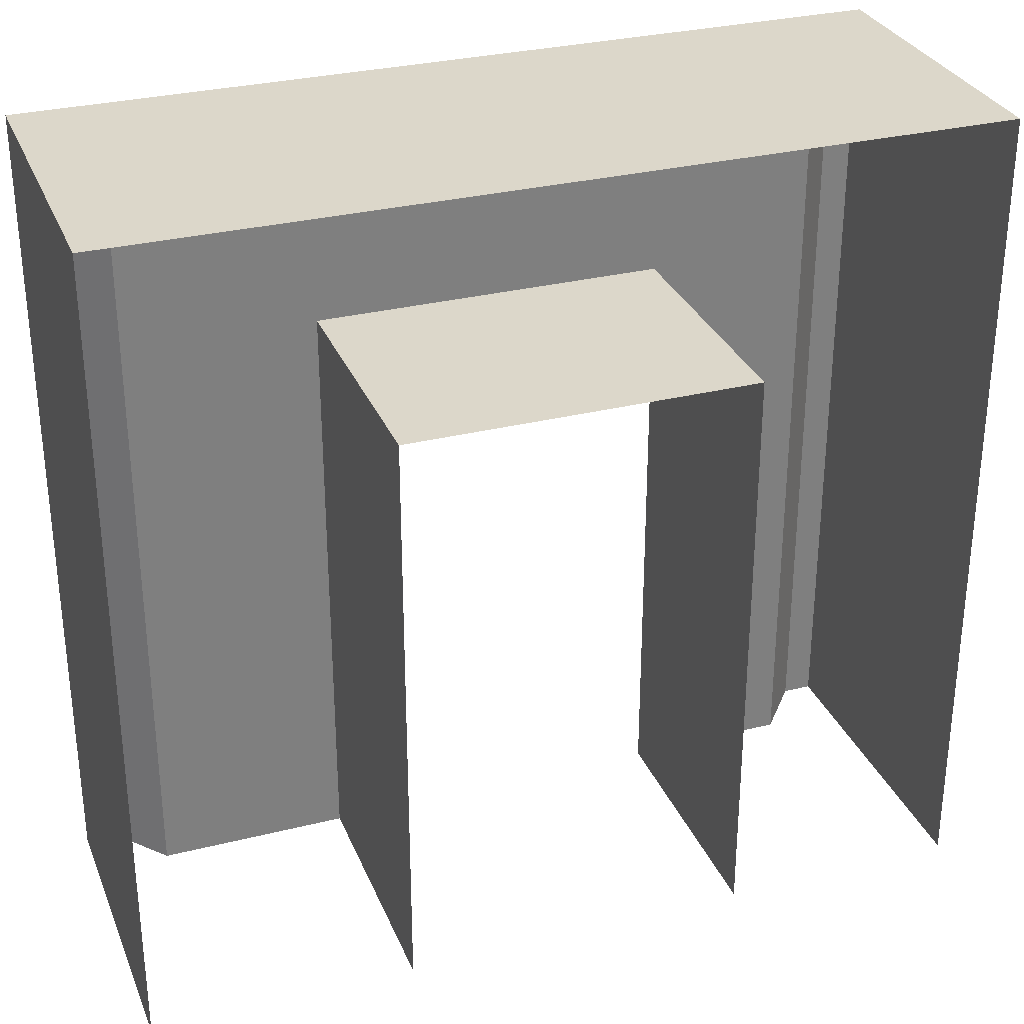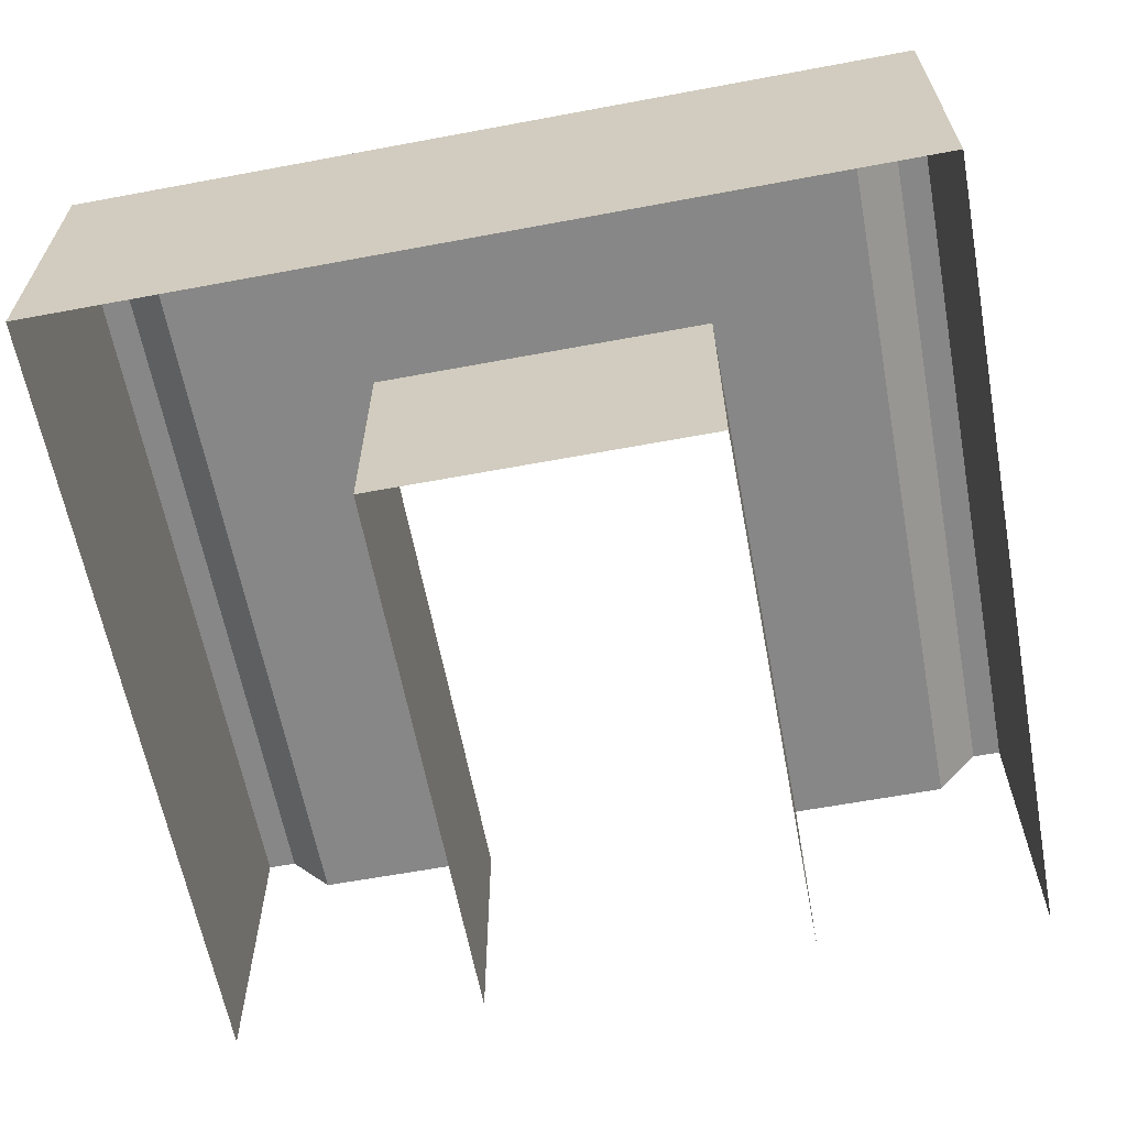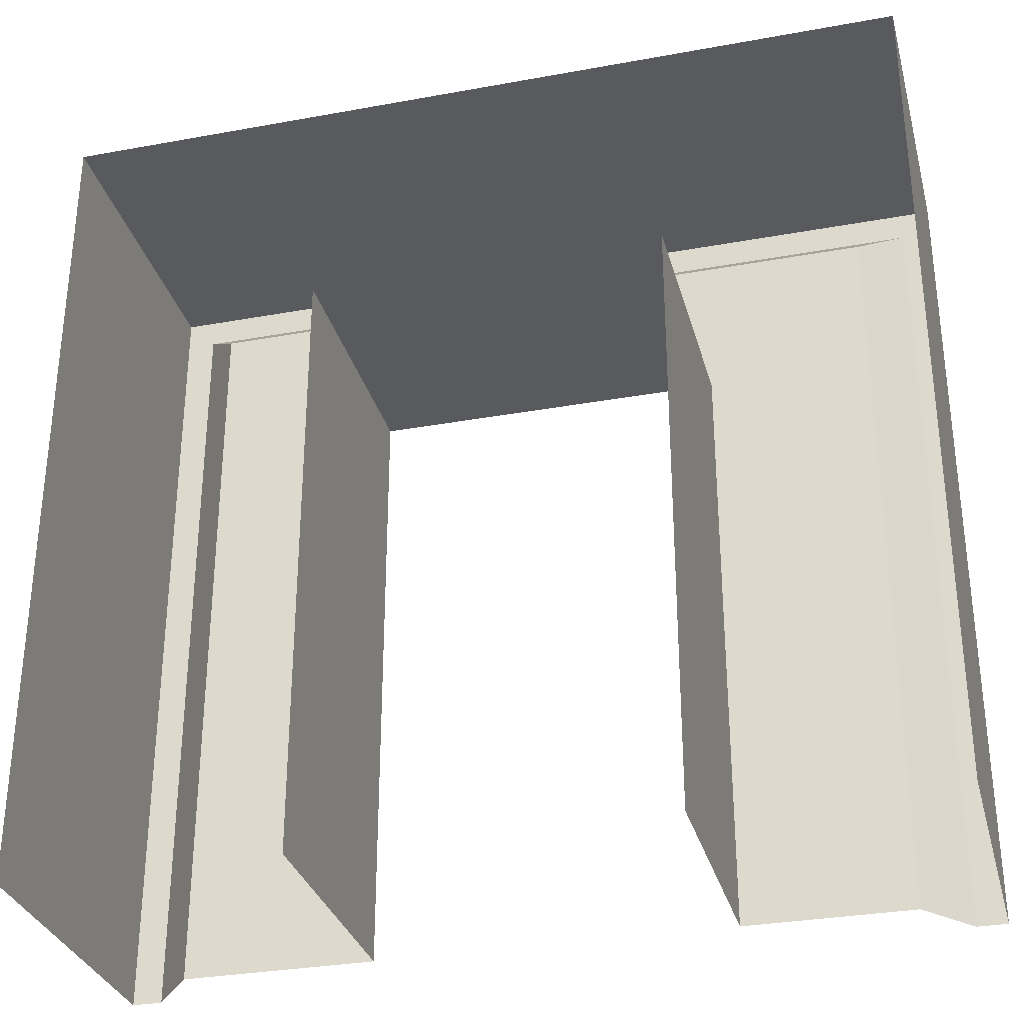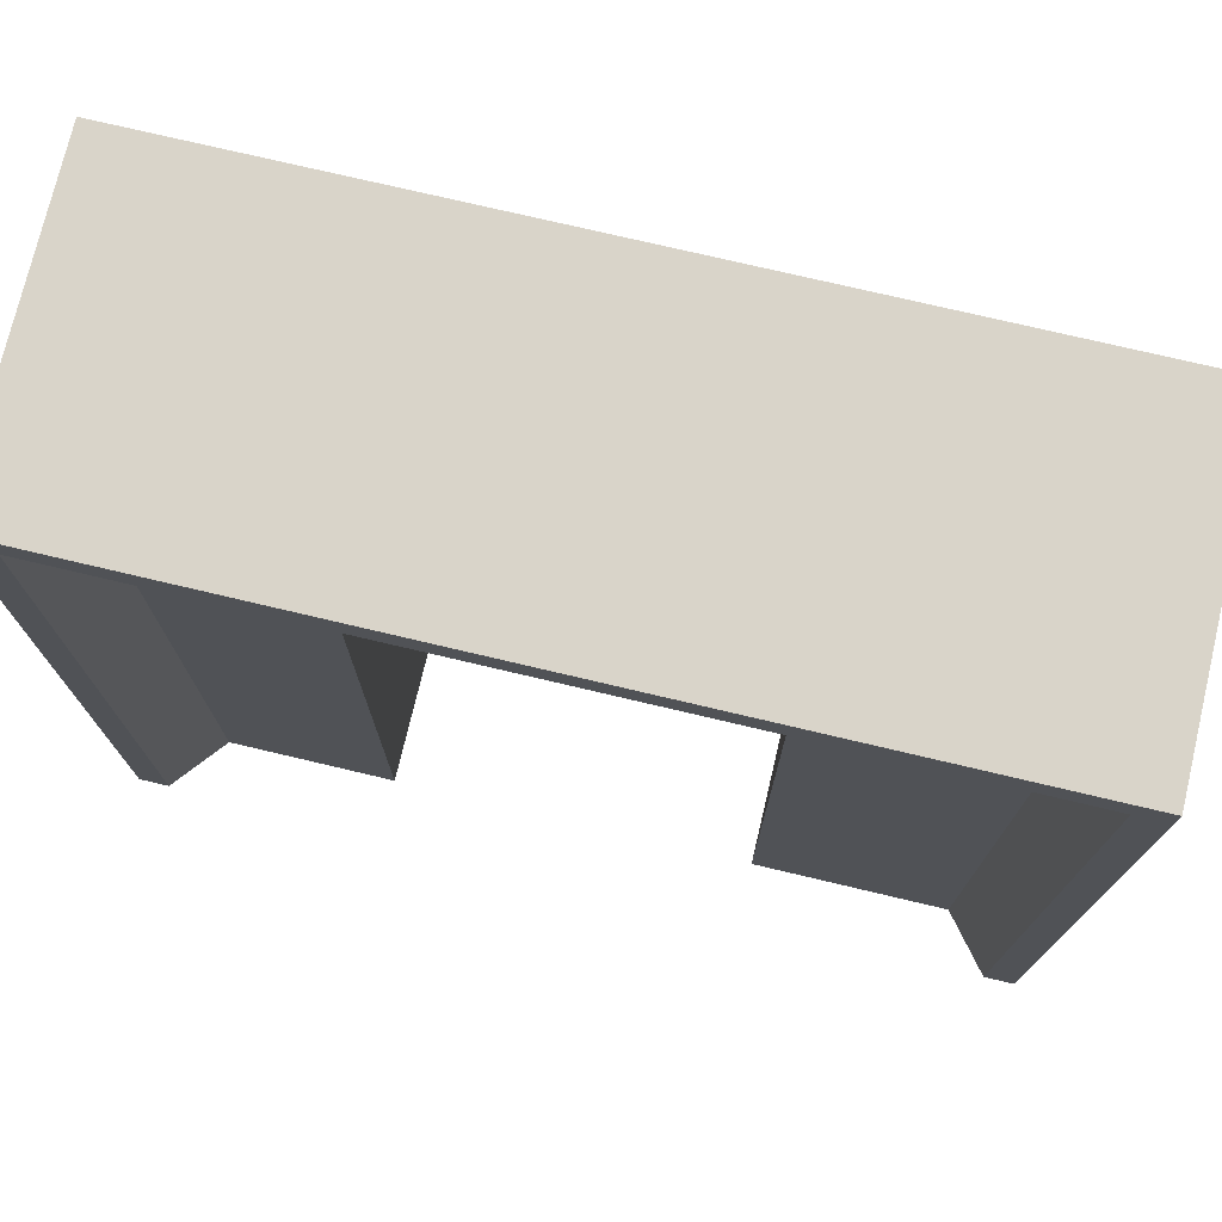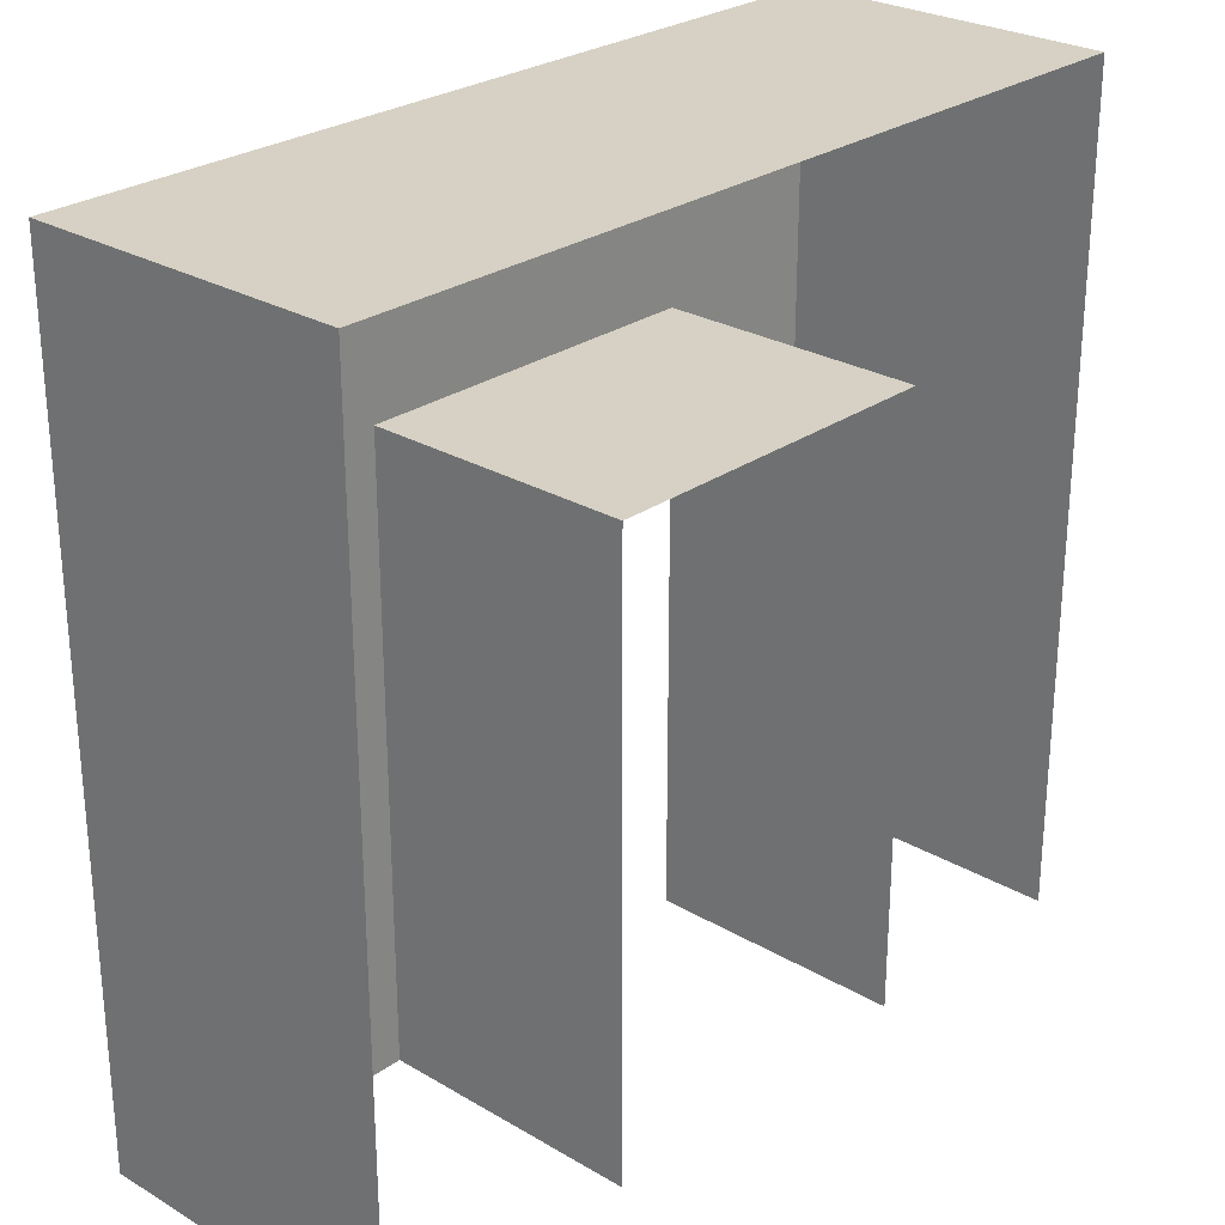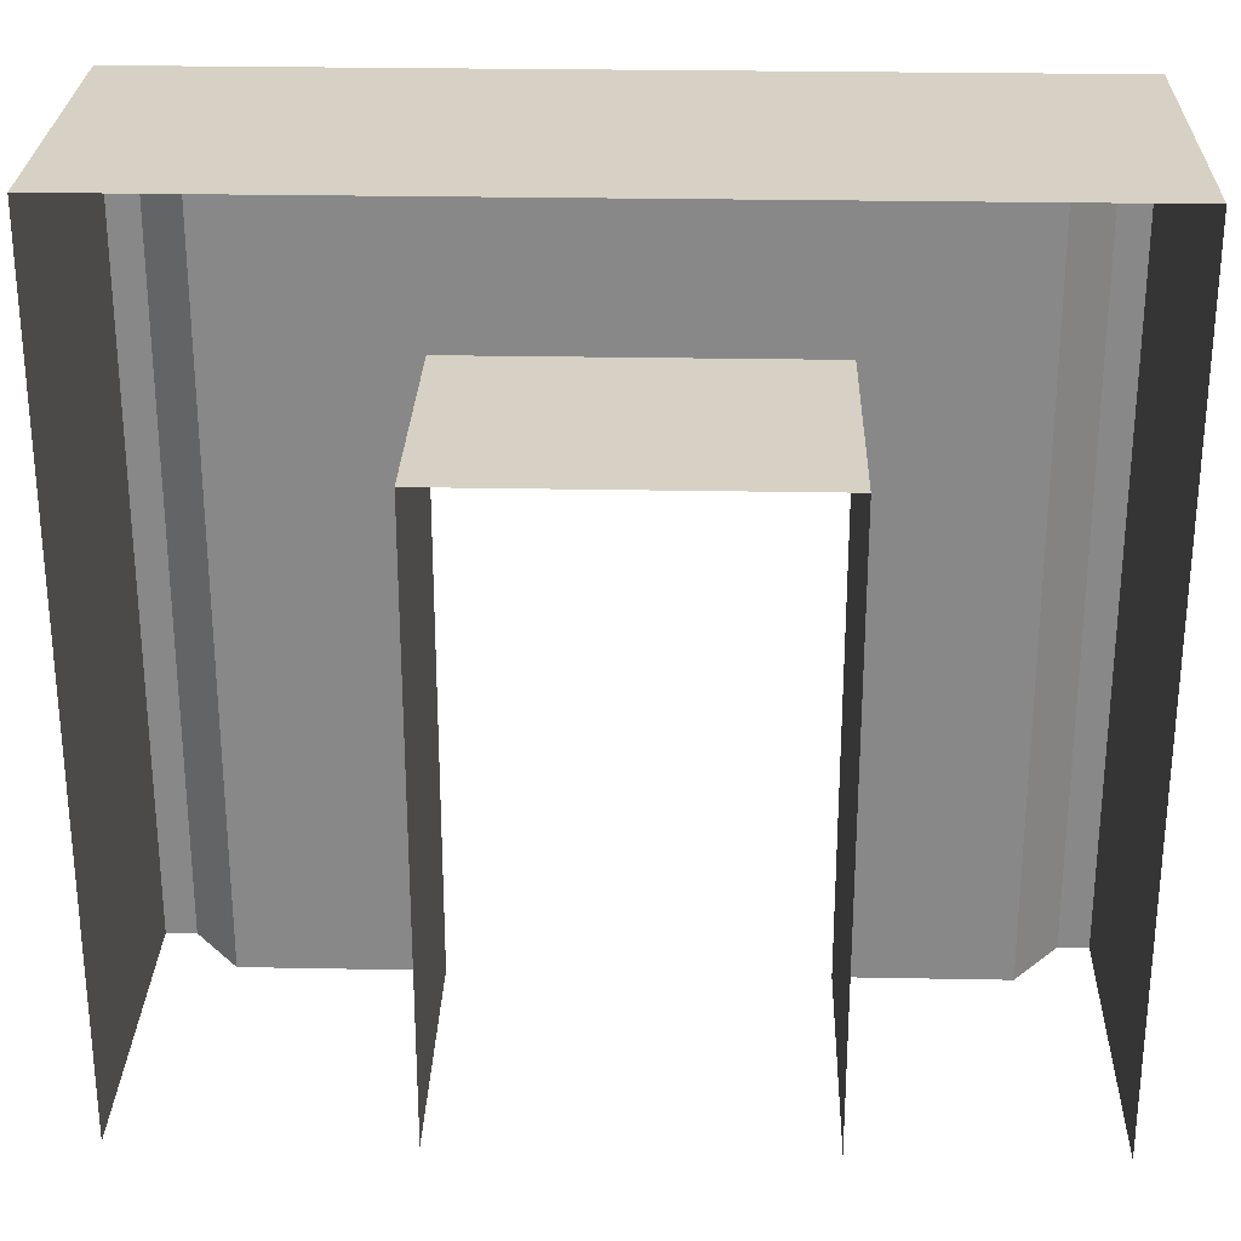
<metadata>
{"format":"obj","ext":"obj","renderer":"f3d","projection":"perspective","resolution":1024,"background":"white","views":[{"elev":30.6,"azim":160.2,"up":"+Y"},{"elev":-62.4,"azim":-169.3,"up":"+Z"},{"elev":-31.5,"azim":-165.5,"up":"+Y"},{"elev":74.9,"azim":13.3,"up":"+Y"},{"elev":26.7,"azim":132.5,"up":"+Y"},{"elev":26.9,"azim":-178.3,"up":"+Y"}]}
</metadata>
<code>
v 1.711 8e-06 1.094
v 1.711 6.343 1.094
v 1.711 6.343 -1.673
v 1.711 8e-06 -1.673
v 4.516 8e-06 1.673
v 4.516 8.711 1.673
v 4.205 8.4 1.673
v 4.205 8e-06 1.673
v 4.516 8.711 -1.673
v 4.516 8e-06 -1.673
v 3.73 8e-06 1.094
v 3.73 7.925 1.094
v -0.1413 7.925 1.094
v -0.1413 6.343 1.094
v -0.1413 8.4 1.673
v -0.1413 6.343 -1.673
v -0.1413 8.711 1.673
v -0.1413 8.711 -1.673
v -1.993 6.343 -1.673
v -1.993 6.343 1.094
v -1.993 0 1.094
v -1.993 0 -1.673
v -4.205 8.4 1.673
v -4.516 8.711 1.673
v -4.516 0 1.673
v -4.205 0 1.673
v -4.516 8.711 -1.673
v -4.516 0 -1.673
v -3.73 7.925 1.094
v -3.73 0 1.094
f 1 2 3
f 1 3 4
f 5 6 7
f 5 7 8
f 9 6 5
f 9 5 10
f 2 1 11
f 2 11 12
f 12 11 8
f 12 8 7
f 2 12 13
f 2 13 14
f 12 7 15
f 12 15 13
f 3 2 14
f 3 14 16
f 7 6 17
f 7 17 15
f 6 9 18
f 6 18 17
f 19 20 21
f 19 21 22
f 23 24 25
f 23 25 26
f 25 24 27
f 25 27 28
f 20 29 30
f 20 30 21
f 29 23 26
f 29 26 30
f 20 14 13
f 20 13 29
f 29 13 15
f 29 15 23
f 14 20 19
f 14 19 16
f 17 24 23
f 17 23 15
f 18 27 24
f 18 24 17

</code>
